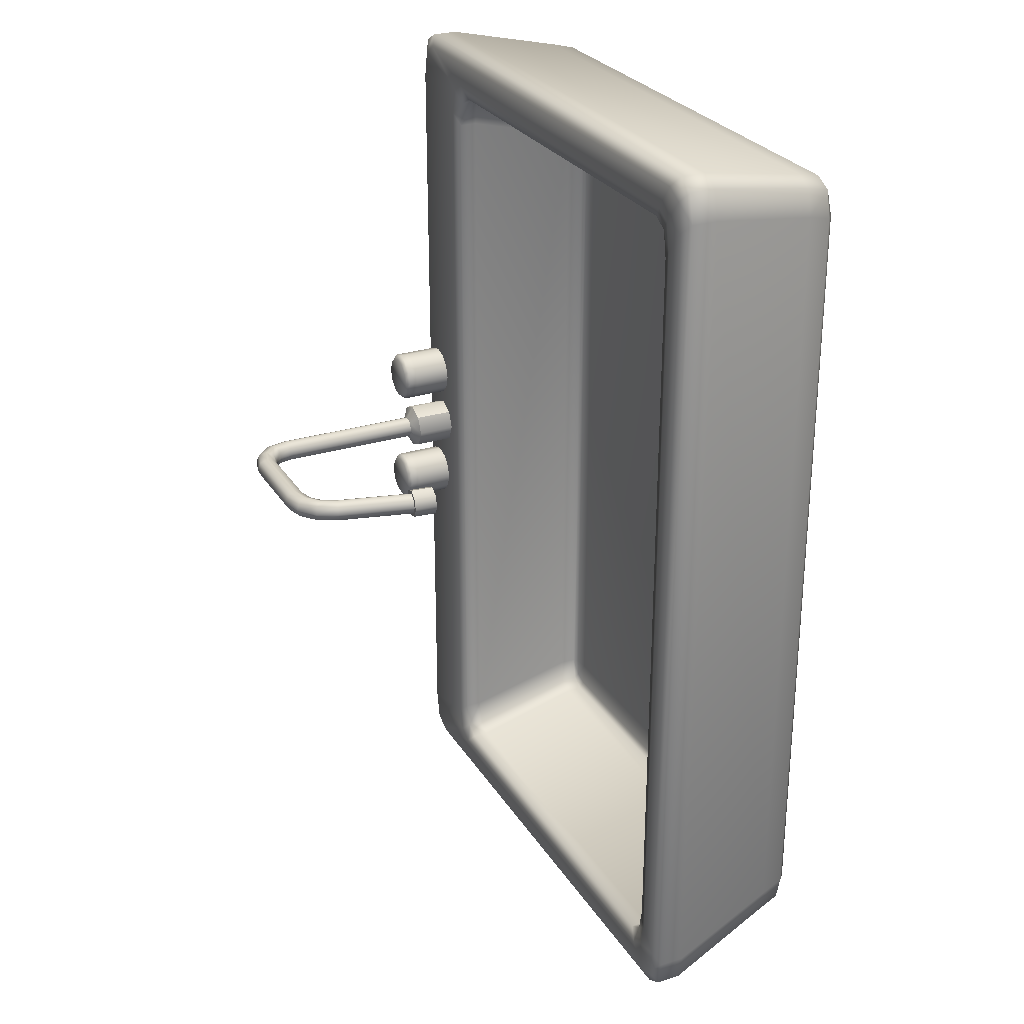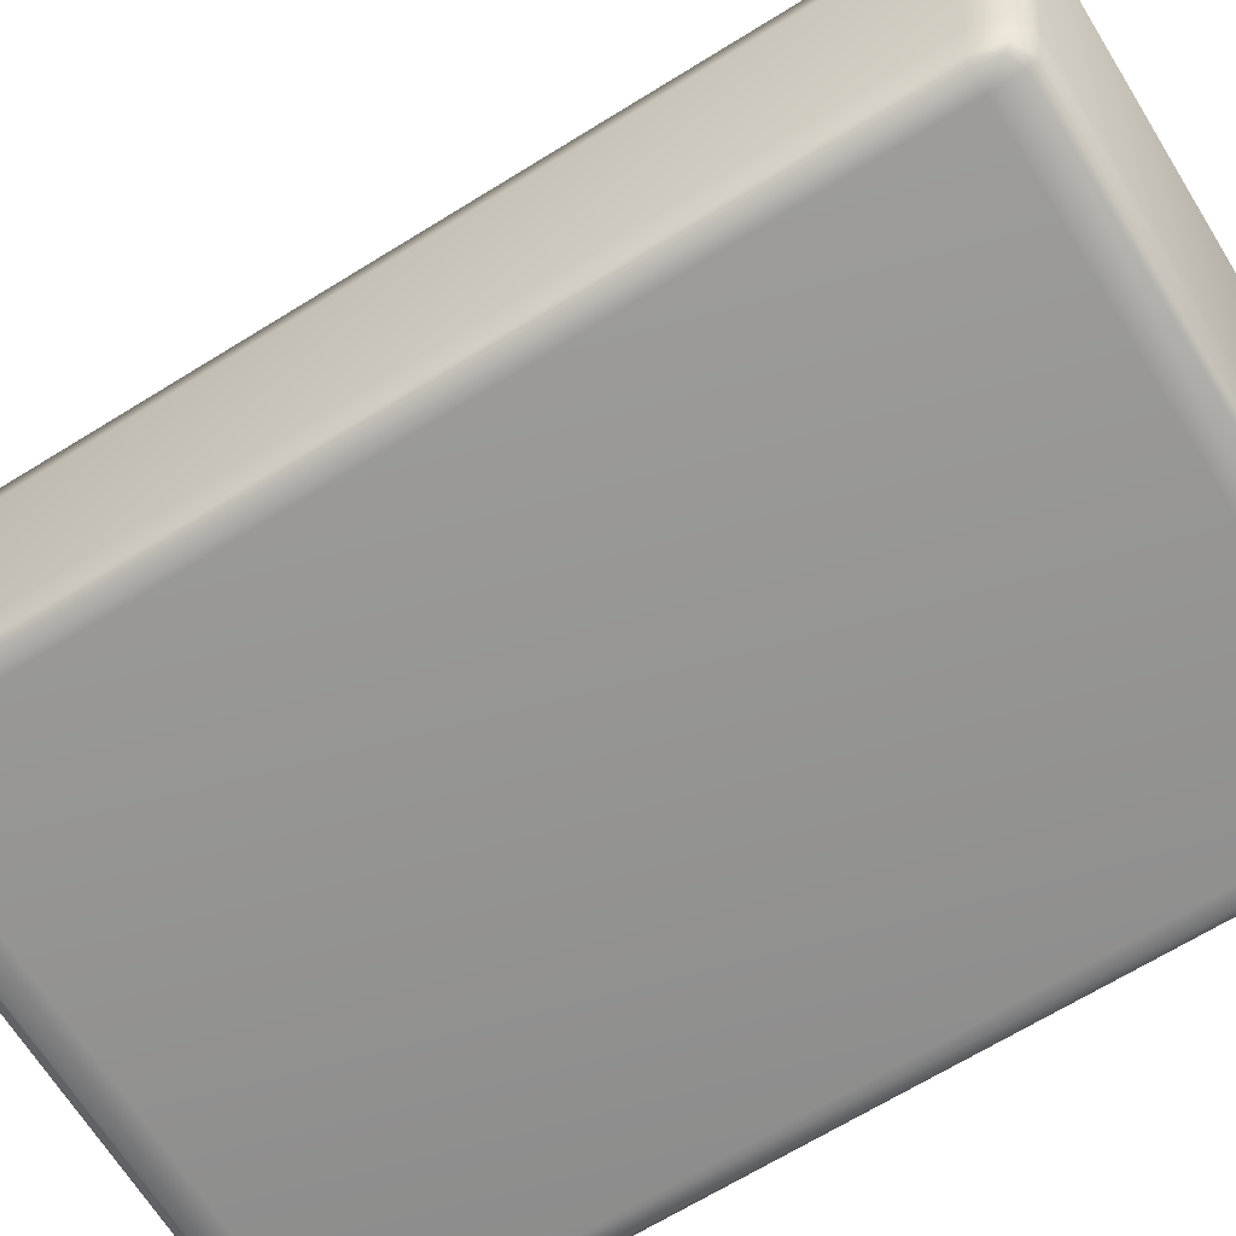
<metadata>
{"format":"obj","ext":"obj","renderer":"f3d","projection":"perspective","resolution":1024,"background":"white","views":[{"elev":27.5,"azim":-115.6,"up":"+Z"},{"elev":-67.5,"azim":-58.2,"up":"+Y"}]}
</metadata>
<code>
v  7.513 36.36 -0.7071
v  5.97 35.13 -0.7071
v  5.736 35.32 -0
v  5.97 35.13 0.7071
v  7.513 36.36 0.7071
v  7.383 36.63 -0
v  9.393 36.79 -0.7071
v  9.36 37.08 -0
v  17.1 36.79 -0.7071
v  17.14 37.08 0
v  18.89 36.31 -0.7071
v  19.04 36.57 0
v  17.1 36.79 0.7071
v  18.89 36.31 0.7071
v  9.393 36.79 0.7071
v  20.17 20.81 7.493
v  21.11 20.81 7.24
v  21.8 20.81 6.551
v  21.8 20.81 4.668
v  21.11 20.81 3.979
v  20.17 20.81 3.727
v  18.54 20.81 6.551
v  19.23 20.81 7.24
v  22.05 20.81 5.61
v  22.42 20.46 5.61
v  22.11 20.46 6.735
v  21.29 20.46 7.558
v  20.17 20.46 7.859
v  19.04 20.46 7.558
v  18.22 20.46 6.735
v  18.28 20.81 5.61
v  17.92 20.46 5.61
v  18.54 20.81 4.668
v  18.22 20.46 4.485
v  19.23 20.81 3.979
v  19.04 20.46 3.662
v  20.17 20.46 3.36
v  21.29 20.46 3.662
v  22.11 20.46 4.485
v  20.17 20.81 -7.378
v  19.23 20.81 -7.126
v  18.54 20.81 -6.437
v  21.8 20.81 -6.437
v  21.11 20.81 -7.126
v  21.29 20.46 -7.444
v  20.17 20.46 -7.745
v  22.11 20.46 -6.62
v  22.05 20.81 -5.496
v  21.8 20.81 -4.554
v  18.54 20.81 -4.554
v  18.28 20.81 -5.496
v  19.23 20.81 -3.865
v  20.17 20.81 -3.613
v  21.11 20.81 -3.865
v  22.42 20.46 -5.496
v  22.11 20.46 -4.371
v  21.29 20.46 -3.547
v  20.17 20.46 -3.246
v  19.04 20.46 -3.547
v  18.22 20.46 -4.371
v  17.92 20.46 -5.496
v  18.22 20.46 -6.62
v  19.04 20.46 -7.444
v  20 20.04 -1
v  19.3 20.04 -0.7071
v  19.3 32.99 -0.7071
v  18.96 34.23 -0.7071
v  19.59 34.6 -1
v  20 33.08 -1
v  20.71 20.04 -0.7071
v  20.71 33.18 -0.7071
v  20.23 34.97 -0.7071
v  18.52 35.67 -1
v  8.142 35.05 -0.7071
v  7.102 34.23 -0.7071
v  6.536 34.68 -1
v  7.828 35.71 -1
v  9.553 35.38 -0.7071
v  9.473 36.08 -1
v  16.91 35.38 -0.7071
v  17 36.08 -1
v  18.15 35.04 -0.7071
v  5.127 33.4 -0.7071
v  5.798 33.16 -1
v  3.377 26.45 -0.7071
v  4.08 26.37 -1
v  6.469 32.92 -0.7071
v  4.783 26.28 -0.7071
v  20.71 33.18 0.7071
v  20.71 20.04 0.7071
v  21 20.04 0
v  20.49 35.12 0
v  20.23 34.97 0.7071
v  21 33.22 0
v  6.747 32.83 -0
v  5.074 26.25 -0
v  4.783 26.28 0.7071
v  6.469 32.92 0.7071
v  7.102 34.23 0.7071
v  7.336 34.04 -0
v  3.086 26.48 -0
v  3.377 26.45 0.7071
v  5.127 33.4 0.7071
v  4.849 33.5 -0
v  5.798 33.16 1
v  4.08 26.37 1
v  6.536 34.68 1
v  7.828 35.71 1
v  9.473 36.08 1
v  17 36.08 1
v  18.96 34.23 0.7071
v  19.3 32.99 0.7071
v  20 33.08 1
v  19.59 34.6 1
v  18.15 35.04 0.7071
v  18.52 35.67 1
v  16.91 35.38 0.7071
v  9.553 35.38 0.7071
v  8.142 35.05 0.7071
v  20 20.04 1
v  19.3 20.04 0.7071
v  18 34.78 0
v  18.7 34.08 0
v  8.273 34.78 -0
v  9.586 35.08 -0
v  16.87 35.08 0
v  22.11 19.66 6.735
v  22.42 19.66 5.61
v  22.11 19.66 4.485
v  22.11 19.66 -4.371
v  22.42 19.66 -5.496
v  22.11 19.66 -6.62
v  19.04 19.66 3.662
v  18.22 19.66 4.485
v  17.92 19.66 5.61
v  18.22 19.66 6.735
v  19.04 19.66 7.558
v  19.04 19.66 -3.547
v  20.17 19.66 -3.246
v  21.29 19.66 -3.547
v  21.29 19.66 3.662
v  20.17 19.66 3.36
v  20.17 19.66 7.859
v  21.29 19.66 7.558
v  19 32.95 0
v  19 20.04 0
v  19.04 19.66 -7.444
v  18.22 19.66 -6.62
v  17.92 19.66 -5.496
v  18.22 19.66 -4.371
v  21.29 19.66 -7.444
v  20.17 19.66 -7.745
v  21.48 19.43 -1.473
v  22.09 19.43 0
v  22.09 15.73 0
v  21.48 15.73 -1.473
v  22.11 16.39 6.735
v  21.29 16.39 7.558
v  22.42 16.39 5.61
v  20.17 16.39 7.859
v  19.04 16.39 7.558
v  19.04 16.39 3.662
v  21.29 16.39 3.662
v  20.17 16.39 3.36
v  22.11 16.39 4.485
v  18.22 16.39 6.735
v  17.92 16.39 5.61
v  18.22 16.39 4.485
v  22.11 16.39 -4.371
v  21.29 16.39 -3.547
v  22.42 16.39 -5.496
v  20.17 16.39 -3.246
v  19.04 16.39 -3.547
v  19.04 16.39 -7.444
v  21.29 16.39 -7.444
v  20.17 16.39 -7.745
v  22.11 16.39 -6.62
v  18.22 16.39 -4.371
v  17.92 16.39 -5.496
v  18.22 16.39 -6.62
v  3.895 24.42 1
v  3.191 24.48 0.7071
v  2.899 24.51 -0
v  2.947 24.37 0.9518
v  2.554 24.4 -0
v  3.895 24.28 1.346
v  4.843 24.2 0.9518
v  4.599 24.36 0.7071
v  4.891 24.33 -0
v  4.599 24.36 -0.7071
v  3.895 24.42 -1
v  3.191 24.48 -0.7071
v  5.236 24.16 -0
v  4.843 24.2 -0.9518
v  3.895 24.28 -1.346
v  2.947 24.37 -0.9518
v  21.48 15.73 1.473
v  21.48 19.43 1.473
v  20 19.43 2.084
v  20 15.73 2.084
v  18.53 19.43 1.473
v  18.53 15.73 1.473
v  4.078 26.37 -1.346
v  3.132 26.47 -0.9507
v  5.025 26.26 -0.9529
v  5.418 26.22 -0
v  5.025 26.26 0.9529
v  4.078 26.37 1.346
v  3.132 26.47 0.9507
v  2.742 26.51 -0
v  20 19.43 -2.084
v  20 15.73 -2.084
v  18.53 19.43 -1.473
v  18.53 15.73 -1.473
v  17.92 15.73 0
v  17.92 19.43 0
o Df_SinkTap
g Df_SinkTap
f 1 2 3
f 4 5 6
f 6 3 4
f 3 6 1
f 7 1 6
f 6 8 7
f 9 7 8
f 8 10 9
f 11 9 10
f 10 12 11
f 12 10 13
f 13 14 12
f 15 13 10
f 10 8 15
f 5 15 8
f 8 6 5
f 16 17 18
f 19 20 21
f 19 21 18
f 21 22 18
f 22 16 18
f 22 23 16
f 24 19 18
f 25 24 18
f 18 26 25
f 26 18 17
f 17 27 26
f 27 17 16
f 16 28 27
f 28 16 23
f 23 29 28
f 29 23 22
f 22 30 29
f 30 22 31
f 31 32 30
f 32 31 33
f 33 34 32
f 21 35 33
f 21 33 22
f 33 31 22
f 34 33 35
f 35 36 34
f 36 35 21
f 21 37 36
f 37 21 20
f 20 38 37
f 38 20 19
f 19 39 38
f 39 19 24
f 24 25 39
f 40 41 42
f 43 44 40
f 44 45 46
f 45 44 43
f 43 47 45
f 47 43 48
f 48 43 49
f 43 40 49
f 40 50 49
f 40 42 50
f 42 51 50
f 50 52 53
f 50 53 49
f 53 54 49
f 48 55 47
f 55 48 49
f 49 56 55
f 56 49 54
f 54 57 56
f 57 54 53
f 53 58 57
f 58 53 52
f 52 59 58
f 59 52 50
f 50 60 59
f 60 50 51
f 51 61 60
f 61 51 42
f 42 62 61
f 62 42 41
f 41 63 62
f 63 41 40
f 40 46 63
f 46 40 44
f 64 65 66
f 66 67 68
f 68 69 66
f 66 69 64
f 70 64 69
f 69 71 70
f 72 71 69
f 69 68 72
f 11 72 68
f 68 73 11
f 9 11 73
f 74 75 76
f 76 77 74
f 78 74 77
f 77 79 78
f 80 78 79
f 79 81 80
f 82 80 81
f 81 73 82
f 67 82 73
f 73 68 67
f 73 81 9
f 7 9 81
f 81 79 7
f 1 7 79
f 79 77 1
f 2 1 77
f 77 76 2
f 83 2 76
f 76 84 83
f 85 83 84
f 84 86 85
f 86 84 87
f 87 88 86
f 84 76 75
f 75 87 84
f 89 90 91
f 72 11 12
f 12 92 72
f 92 12 14
f 14 93 92
f 94 92 93
f 93 89 94
f 91 94 89
f 71 94 91
f 91 70 71
f 92 94 71
f 71 72 92
f 88 87 95
f 95 96 88
f 97 96 95
f 95 98 97
f 99 98 95
f 95 100 99
f 100 95 87
f 87 75 100
f 101 102 103
f 103 4 3
f 3 104 103
f 103 104 101
f 101 104 83
f 83 85 101
f 104 3 2
f 2 83 104
f 4 103 105
f 105 103 102
f 102 106 105
f 106 97 98
f 98 105 106
f 107 105 98
f 105 107 4
f 5 4 107
f 107 108 5
f 15 5 108
f 108 109 15
f 13 15 109
f 109 110 13
f 111 112 113
f 113 114 111
f 115 111 114
f 114 116 115
f 117 115 116
f 116 110 117
f 118 117 110
f 110 109 118
f 119 118 109
f 109 108 119
f 99 119 108
f 108 107 99
f 98 99 107
f 14 13 110
f 110 116 14
f 93 14 116
f 116 114 93
f 89 93 114
f 114 113 89
f 90 89 113
f 113 120 90
f 120 113 112
f 112 121 120
f 80 82 122
f 111 115 122
f 122 123 111
f 123 122 82
f 82 67 123
f 119 99 100
f 100 124 119
f 124 100 75
f 75 74 124
f 125 124 74
f 74 78 125
f 126 125 78
f 78 80 126
f 122 126 80
f 126 122 115
f 115 117 126
f 125 126 117
f 117 118 125
f 124 125 118
f 118 119 124
f 25 26 127
f 127 128 25
f 39 25 128
f 128 129 39
f 55 56 130
f 130 131 55
f 47 55 131
f 131 132 47
f 34 36 133
f 133 134 34
f 32 34 134
f 134 135 32
f 30 32 135
f 135 136 30
f 29 30 136
f 136 137 29
f 58 59 138
f 138 139 58
f 57 58 139
f 139 140 57
f 56 57 140
f 140 130 56
f 38 39 129
f 129 141 38
f 37 38 141
f 141 142 37
f 36 37 142
f 142 133 36
f 28 29 137
f 137 143 28
f 27 28 143
f 143 144 27
f 26 27 144
f 144 127 26
f 112 111 123
f 123 145 112
f 145 123 67
f 67 66 145
f 145 66 65
f 65 146 145
f 145 146 121
f 121 112 145
f 62 63 147
f 147 148 62
f 61 62 148
f 148 149 61
f 60 61 149
f 149 150 60
f 59 60 150
f 150 138 59
f 45 47 132
f 132 151 45
f 46 45 151
f 151 152 46
f 63 46 152
f 152 147 63
f 153 154 155
f 155 156 153
f 157 158 159
f 158 160 161
f 158 161 159
f 161 162 159
f 162 163 159
f 162 164 163
f 163 165 159
f 161 166 167
f 161 167 162
f 167 168 162
f 169 170 171
f 170 172 173
f 170 173 171
f 173 174 171
f 174 175 171
f 174 176 175
f 175 177 171
f 173 178 179
f 173 179 174
f 179 180 174
f 181 182 183
f 184 185 183
f 183 182 184
f 186 184 182
f 182 181 186
f 187 186 181
f 181 188 187
f 181 183 188
f 183 189 188
f 183 190 189
f 183 191 190
f 183 192 191
f 193 187 188
f 188 189 193
f 194 193 189
f 189 190 194
f 195 194 190
f 190 191 195
f 196 195 191
f 191 192 196
f 185 196 192
f 192 183 185
f 197 198 199
f 199 200 197
f 200 199 201
f 201 202 200
f 154 198 197
f 197 155 154
f 162 133 142
f 142 164 162
f 164 142 141
f 141 163 164
f 203 195 196
f 196 204 203
f 205 194 195
f 195 203 205
f 193 194 205
f 205 206 193
f 187 193 206
f 206 207 187
f 186 187 207
f 207 208 186
f 184 186 208
f 208 209 184
f 174 147 152
f 152 176 174
f 176 152 151
f 151 175 176
f 185 184 209
f 209 210 185
f 196 185 210
f 210 204 196
f 211 153 156
f 156 212 211
f 213 211 212
f 212 214 213
f 102 101 210
f 204 210 101
f 101 85 204
f 203 204 85
f 85 86 203
f 205 203 86
f 86 88 205
f 206 205 88
f 88 96 206
f 207 206 96
f 96 97 207
f 208 207 97
f 97 106 208
f 209 208 106
f 106 102 209
f 210 209 102
f 215 202 201
f 201 216 215
f 214 215 216
f 216 213 214
f 91 90 198
f 199 198 90
f 90 120 199
f 201 199 120
f 120 121 201
f 216 201 121
f 121 146 216
f 213 216 146
f 146 65 213
f 211 213 65
f 65 64 211
f 153 211 64
f 64 70 153
f 154 153 70
f 70 91 154
f 198 154 91
f 163 141 129
f 129 165 163
f 165 129 128
f 128 159 165
f 159 128 127
f 127 157 159
f 157 127 144
f 144 158 157
f 158 144 143
f 143 160 158
f 160 143 137
f 137 161 160
f 169 130 140
f 140 170 169
f 170 140 139
f 139 172 170
f 172 139 138
f 138 173 172
f 175 151 132
f 132 177 175
f 177 132 131
f 131 171 177
f 171 131 130
f 130 169 171
f 161 137 136
f 136 166 161
f 166 136 135
f 135 167 166
f 167 135 134
f 134 168 167
f 168 134 133
f 133 162 168
f 147 174 180
f 180 148 147
f 148 180 179
f 179 149 148
f 149 179 178
f 178 150 149
f 150 178 173
f 173 138 150
v  21.92 0.0197 33.32
v  21.92 0.0197 -33.32
v  23.43 0.1888 33.32
v  23.43 0.1888 -33.32
v  -22.4 2.882 36.94
v  21.92 13.27 39.32
v  -25.14 13.27 39.32
v  21.92 2.882 36.94
v  -21.92 0.6959 36.37
v  21.92 0.6959 36.37
v  -23.43 0.6959 35.61
v  -23.9 2.882 36.17
v  -26.64 13.27 38.49
v  -26.64 15.46 38.49
v  -25.14 15.46 39.32
v  21.92 15.46 39.32
v  21.92 0.1888 35.61
v  -21.92 0.1888 35.61
v  -23.04 0.3202 35.01
v  -24.34 15.96 38.37
v  21.12 15.96 38.37
v  -25.79 15.96 37.57
v  -27.15 15.46 36.02
v  -24.21 16.02 -35.47
v  -26.27 15.96 -35.16
v  -24.66 16.02 -33.2
v  -26.27 15.96 35.16
v  -24.21 16.02 35.47
v  -22.86 16.02 36.23
v  14.7 16.02 36.23
v  16.05 16.02 35.47
v  -24.66 16.02 33.2
v  22.57 15.96 37.57
v  23.43 15.46 38.49
v  23.43 13.27 38.49
v  23.43 2.882 36.17
v  23.43 0.6959 35.61
v  23.04 0.3202 35.01
v  15.45 15.68 32.24
v  16.5 16.02 -33.2
v  15.45 15.68 -32.24
v  16.5 16.02 33.2
v  15.02 15.68 34.45
v  23.05 15.96 35.16
v  23.93 15.46 36.02
v  23.93 13.27 36.02
v  23.93 2.882 33.89
v  23.93 0.6959 33.32
v  23.93 0.6959 -33.32
v  23.93 2.882 -33.89
v  21.92 0.1888 -35.61
v  23.43 0.6959 -35.61
v  23.04 0.3202 -35.01
v  23.43 2.882 -36.17
v  21.92 0.6959 -36.37
v  -21.92 0.1888 -35.61
v  -23.43 0.6959 -35.61
v  -23.04 0.3202 -35.01
v  -21.92 0.6959 -36.37
v  21.92 2.882 -36.94
v  23.43 13.27 -38.49
v  21.92 13.27 -39.32
v  23.43 15.46 -38.49
v  21.92 15.46 -39.32
v  -25.14 13.27 -39.32
v  -25.14 15.46 -39.32
v  -26.64 15.46 -38.49
v  -26.64 13.27 -38.49
v  -23.9 2.882 -36.17
v  -22.4 2.882 -36.94
v  -27.15 13.27 -36.02
v  -27.15 15.46 -36.02
v  -25.79 15.96 -37.57
v  -24.34 15.96 -38.37
v  21.12 15.96 -38.37
v  22.57 15.96 -37.57
v  23.93 15.46 -36.02
v  23.05 15.96 -35.16
v  16.05 16.02 -35.47
v  14.7 16.02 -36.23
v  -22.86 16.02 -36.23
v  15.02 15.68 -34.45
v  -27.15 13.27 36.02
v  -24.41 2.882 33.89
v  -23.93 0.6959 33.32
v  -23.93 0.6959 -33.32
v  -24.41 2.882 -33.89
v  -23.43 0.1888 33.32
v  -23.43 0.1888 -33.32
v  15.02 2.88 31.87
v  15.45 4.361 29.82
v  15.45 2.88 29.82
v  -20.39 2.88 29.82
v  -20.39 2.88 -29.82
v  -20.39 4.361 29.82
v  -19.96 4.361 31.87
v  -19.96 2.88 31.87
v  -18.68 4.361 32.55
v  -18.68 2.88 32.55
v  13.74 4.361 32.55
v  13.74 2.88 32.55
v  15.02 4.361 31.87
v  13.74 14.2 35.19
v  15.02 14.2 34.45
v  -21.9 14.2 35.19
v  -23.18 14.2 34.45
v  -23.61 14.2 32.24
v  15.45 14.2 32.24
v  13.74 15.68 35.19
v  -21.9 15.68 35.19
v  -23.18 15.68 34.45
v  15.45 14.2 -32.24
v  -23.61 15.68 32.24
v  -23.61 14.2 -32.24
v  -20.39 4.361 -29.82
v  -19.96 2.88 -31.87
v  -19.96 4.361 -31.87
v  -23.18 14.2 -34.45
v  -23.61 15.68 -32.24
v  -23.18 15.68 -34.45
v  -21.92 0.0197 33.32
v  -21.92 0.0197 -33.32
v  -18.68 2.422 -29.82
v  -18.68 2.422 29.82
v  13.74 2.422 29.82
v  13.74 2.422 -29.82
v  15.02 2.537 -29.82
v  15.02 2.537 29.82
v  23.93 13.27 -36.02
v  -19.96 2.537 -29.82
v  -19.63 2.626 -31.34
v  -19.63 2.626 31.34
v  -19.96 2.537 29.82
v  -18.68 2.537 -31.87
v  -18.68 2.88 -32.55
v  13.74 2.537 -31.87
v  13.74 2.88 -32.55
v  15.02 2.88 -31.87
v  14.69 2.626 -31.34
v  15.45 2.88 -29.82
v  -21.9 14.2 -35.19
v  -21.9 15.68 -35.19
v  13.74 14.2 -35.19
v  13.74 15.68 -35.19
v  15.02 14.2 -34.45
v  15.02 4.361 -31.87
v  15.45 4.361 -29.82
v  -18.68 4.361 -32.55
v  13.74 4.361 -32.55
v  14.69 2.626 31.34
v  13.74 2.537 31.87
v  -18.68 2.537 31.87
o Df_Sink
g Df_Sink
f 217 218 219
f 219 218 220
f 221 222 223
f 222 221 224
f 224 225 226
f 225 224 221
f 221 227 225
f 227 221 228
f 223 228 221
f 228 223 229
f 230 229 223
f 231 230 223
f 222 231 223
f 231 222 232
f 226 225 233
f 234 233 225
f 225 227 234
f 234 227 235
f 236 232 237
f 232 236 231
f 231 236 238
f 231 238 230
f 238 239 230
f 240 241 242
f 241 243 242
f 241 239 243
f 239 238 243
f 238 244 243
f 236 244 238
f 244 236 245
f 236 246 245
f 246 236 237
f 246 237 247
f 242 243 248
f 243 244 248
f 249 247 237
f 232 249 237
f 249 232 250
f 222 250 232
f 250 222 251
f 224 251 222
f 251 224 252
f 224 253 252
f 253 224 226
f 233 253 226
f 253 233 254
f 255 256 257
f 256 255 258
f 259 258 255
f 258 259 247
f 247 260 258
f 260 247 249
f 249 261 260
f 261 249 250
f 261 250 262
f 250 251 262
f 252 262 251
f 262 252 263
f 253 263 252
f 263 253 264
f 254 264 253
f 264 254 219
f 219 265 264
f 265 219 220
f 266 264 265
f 264 266 263
f 267 268 269
f 270 268 271
f 271 268 267
f 272 271 267
f 273 272 274
f 272 273 275
f 271 272 275
f 271 275 276
f 276 270 271
f 277 270 276
f 276 278 277
f 279 277 278
f 280 279 278
f 281 280 278
f 280 281 282
f 281 283 282
f 283 281 284
f 281 285 284
f 285 281 286
f 286 273 285
f 273 286 275
f 286 276 275
f 286 278 276
f 278 286 281
f 283 284 287
f 288 283 287
f 283 288 289
f 289 282 283
f 282 289 290
f 291 282 290
f 280 282 291
f 292 280 291
f 279 280 292
f 292 293 279
f 261 293 260
f 260 293 294
f 293 292 294
f 295 294 292
f 291 295 292
f 295 291 296
f 291 290 296
f 296 290 297
f 290 240 297
f 240 290 289
f 260 294 258
f 258 294 256
f 294 295 256
f 298 256 295
f 256 298 257
f 241 240 289
f 241 289 288
f 288 239 241
f 288 299 239
f 299 230 239
f 230 299 229
f 299 228 229
f 228 299 300
f 300 227 228
f 227 300 301
f 302 301 303
f 300 303 301
f 299 303 300
f 303 299 287
f 299 288 287
f 227 301 235
f 235 301 304
f 301 302 304
f 305 304 302
f 302 274 305
f 274 302 273
f 303 273 302
f 273 303 285
f 287 285 303
f 285 287 284
f 306 307 308
f 309 310 311
f 311 312 309
f 312 313 309
f 314 313 312
f 313 314 315
f 314 316 315
f 317 315 316
f 316 306 317
f 306 316 318
f 307 306 318
f 318 319 320
f 319 318 316
f 316 314 319
f 321 319 314
f 312 321 314
f 321 312 322
f 312 323 322
f 323 312 311
f 318 324 307
f 324 318 320
f 320 255 324
f 255 320 259
f 259 320 319
f 325 259 319
f 321 325 319
f 325 321 326
f 321 327 326
f 327 321 322
f 328 255 257
f 255 328 324
f 322 329 327
f 329 322 323
f 330 329 323
f 311 330 323
f 330 311 331
f 331 311 310
f 332 331 310
f 331 332 333
f 333 330 331
f 330 333 334
f 334 335 330
f 335 334 336
f 329 330 335
f 218 337 338
f 337 218 217
f 339 340 341
f 341 342 339
f 342 341 343
f 343 341 344
f 269 265 220
f 268 265 269
f 268 266 265
f 266 268 270
f 270 345 266
f 345 270 277
f 279 345 277
f 345 279 293
f 261 345 293
f 345 261 262
f 262 266 345
f 266 262 263
f 310 309 346
f 347 310 346
f 332 310 347
f 309 348 349
f 346 309 349
f 349 339 346
f 339 347 346
f 347 339 350
f 350 332 347
f 351 332 350
f 350 352 351
f 353 351 352
f 352 354 353
f 339 342 350
f 352 350 342
f 352 342 355
f 355 342 343
f 354 352 355
f 355 356 354
f 356 355 343
f 343 344 356
f 356 344 308
f 257 298 328
f 324 328 307
f 336 334 357
f 358 336 357
f 359 358 357
f 358 359 360
f 359 298 360
f 298 359 361
f 298 361 328
f 362 328 361
f 328 362 363
f 363 307 328
f 356 307 363
f 307 356 308
f 364 359 357
f 359 364 365
f 362 359 365
f 359 362 361
f 363 362 356
f 362 354 356
f 365 354 362
f 354 365 353
f 365 364 353
f 351 353 364
f 364 332 351
f 332 364 333
f 357 333 364
f 333 357 334
f 254 217 219
f 233 217 254
f 233 234 217
f 337 217 234
f 235 337 234
f 337 235 304
f 304 305 337
f 337 305 338
f 338 305 274
f 338 274 272
f 267 338 272
f 338 267 218
f 269 218 267
f 218 269 220
f 366 341 367
f 340 367 341
f 367 340 368
f 340 348 368
f 340 349 348
f 339 349 340
f 341 366 344
f 344 366 308
f 306 308 366
f 367 306 366
f 367 317 306
f 368 317 367
f 317 368 315
f 368 313 315
f 313 368 348
f 348 309 313
f 295 296 298
f 298 296 360
f 296 297 360
f 360 297 358
f 297 336 358
f 336 297 240
f 240 242 336
f 335 336 242
f 242 248 335
f 335 248 329
f 248 327 329
f 327 248 244
f 245 327 244
f 245 326 327
f 245 246 326
f 326 246 325
f 246 259 325
f 259 246 247

</code>
